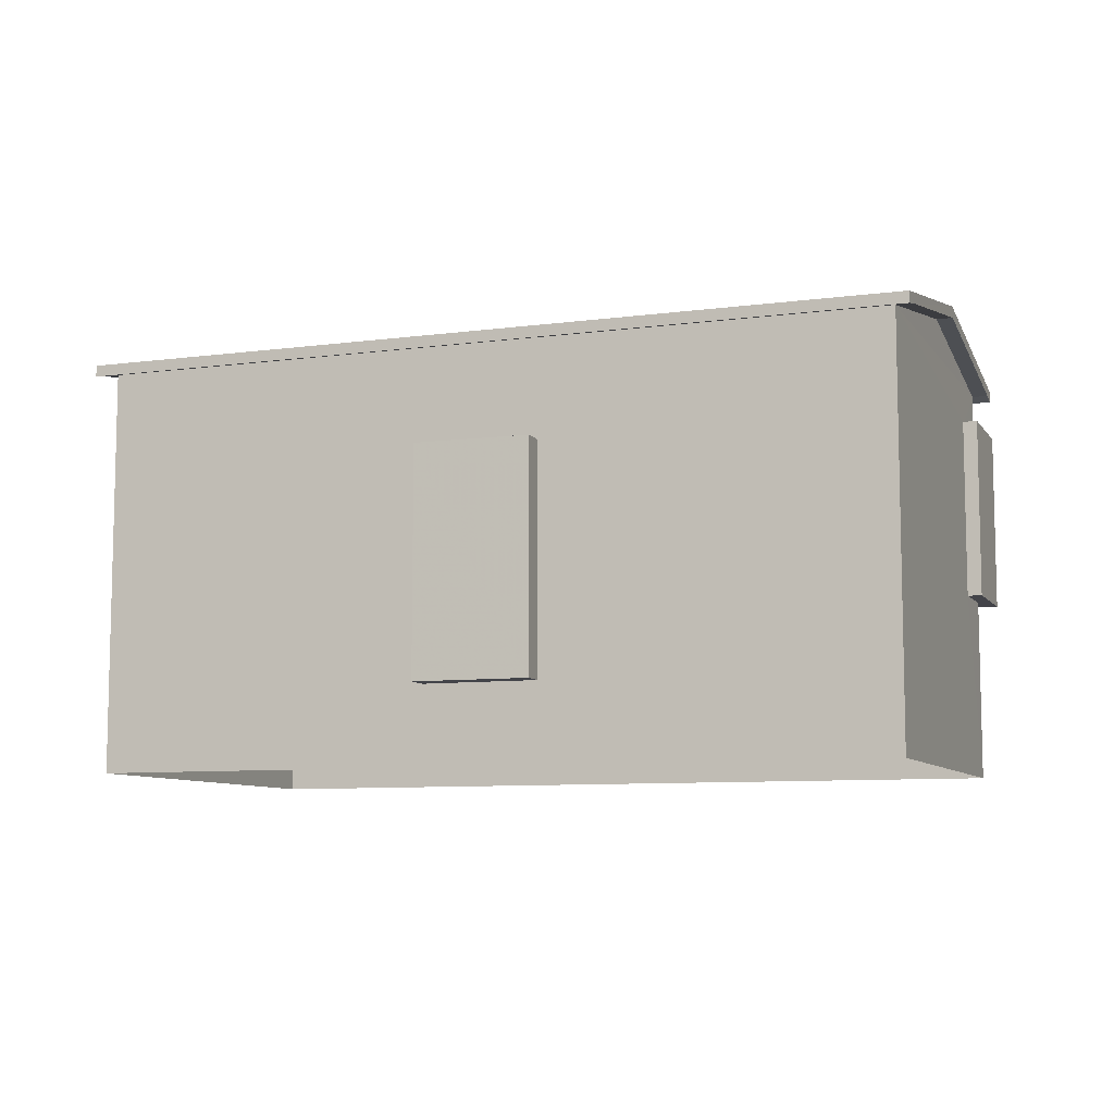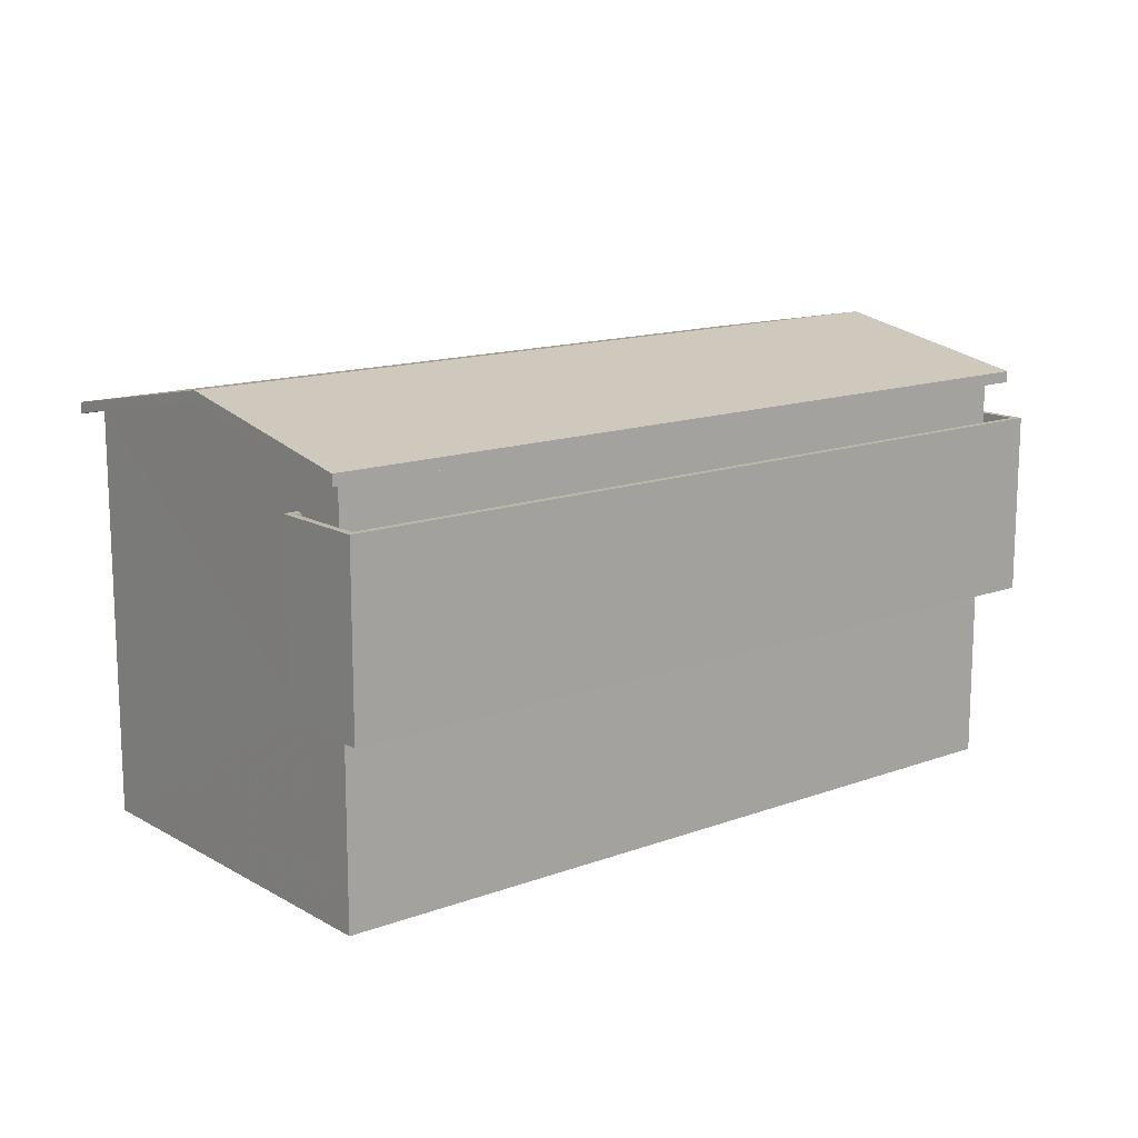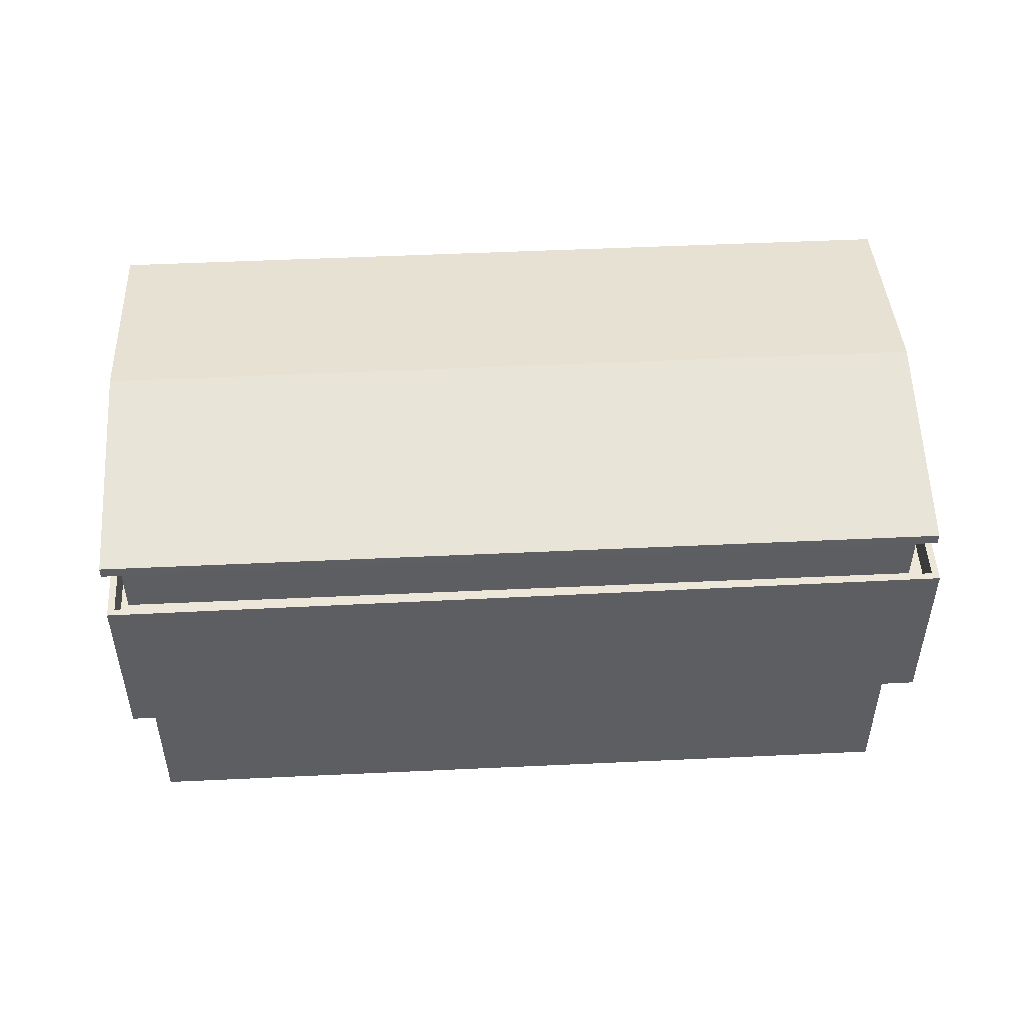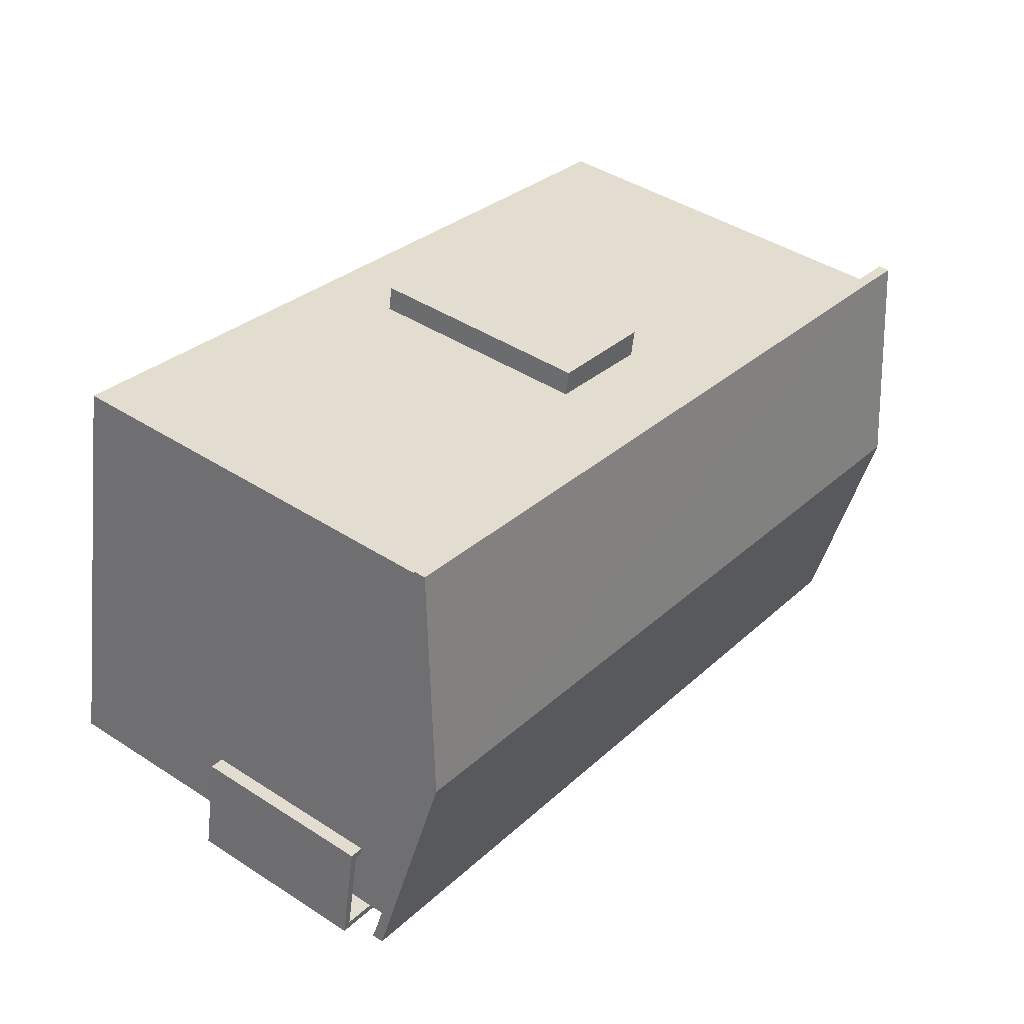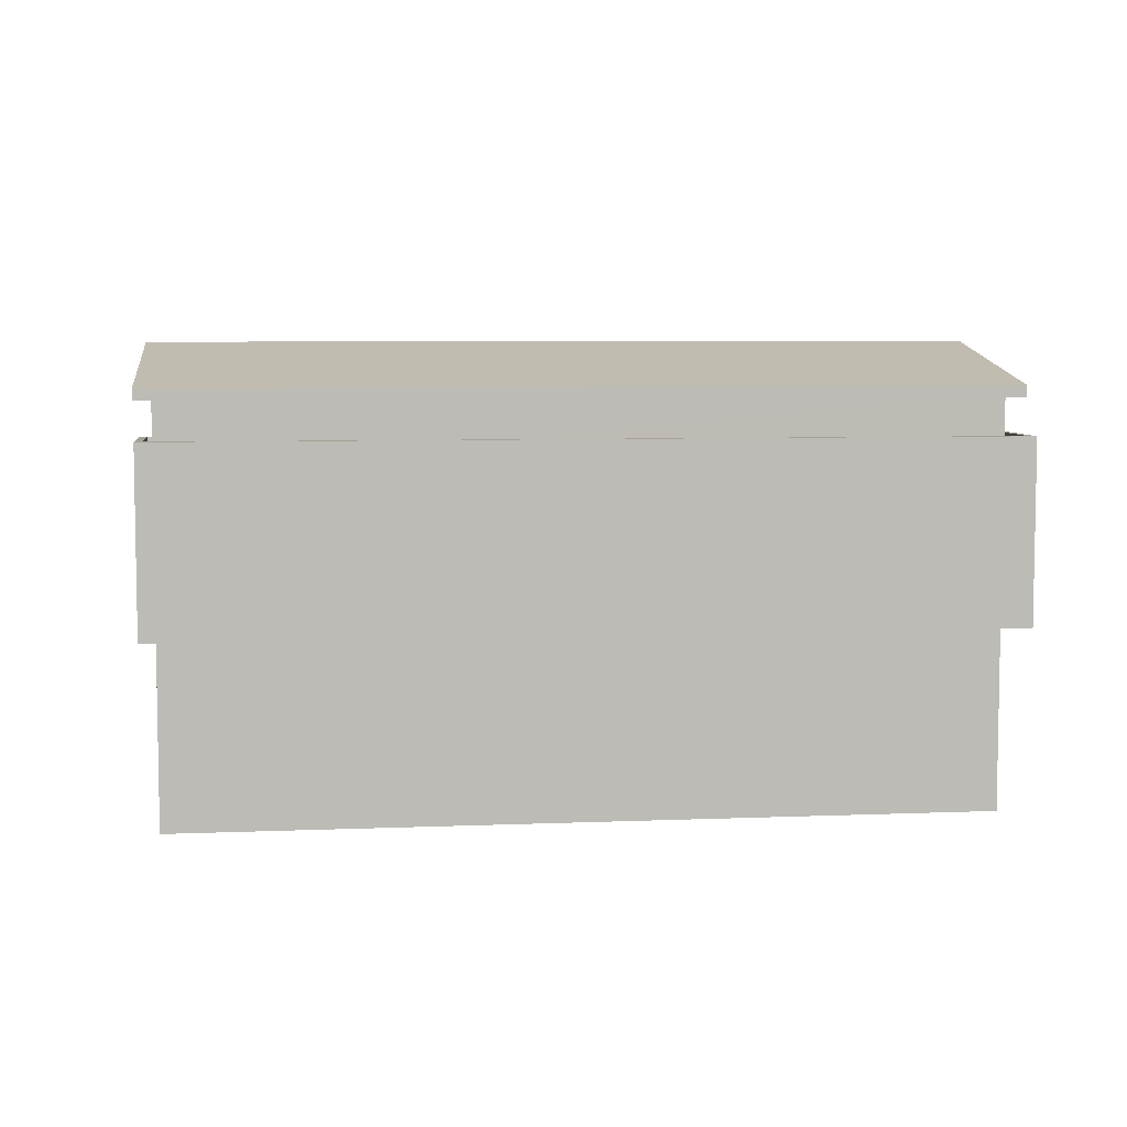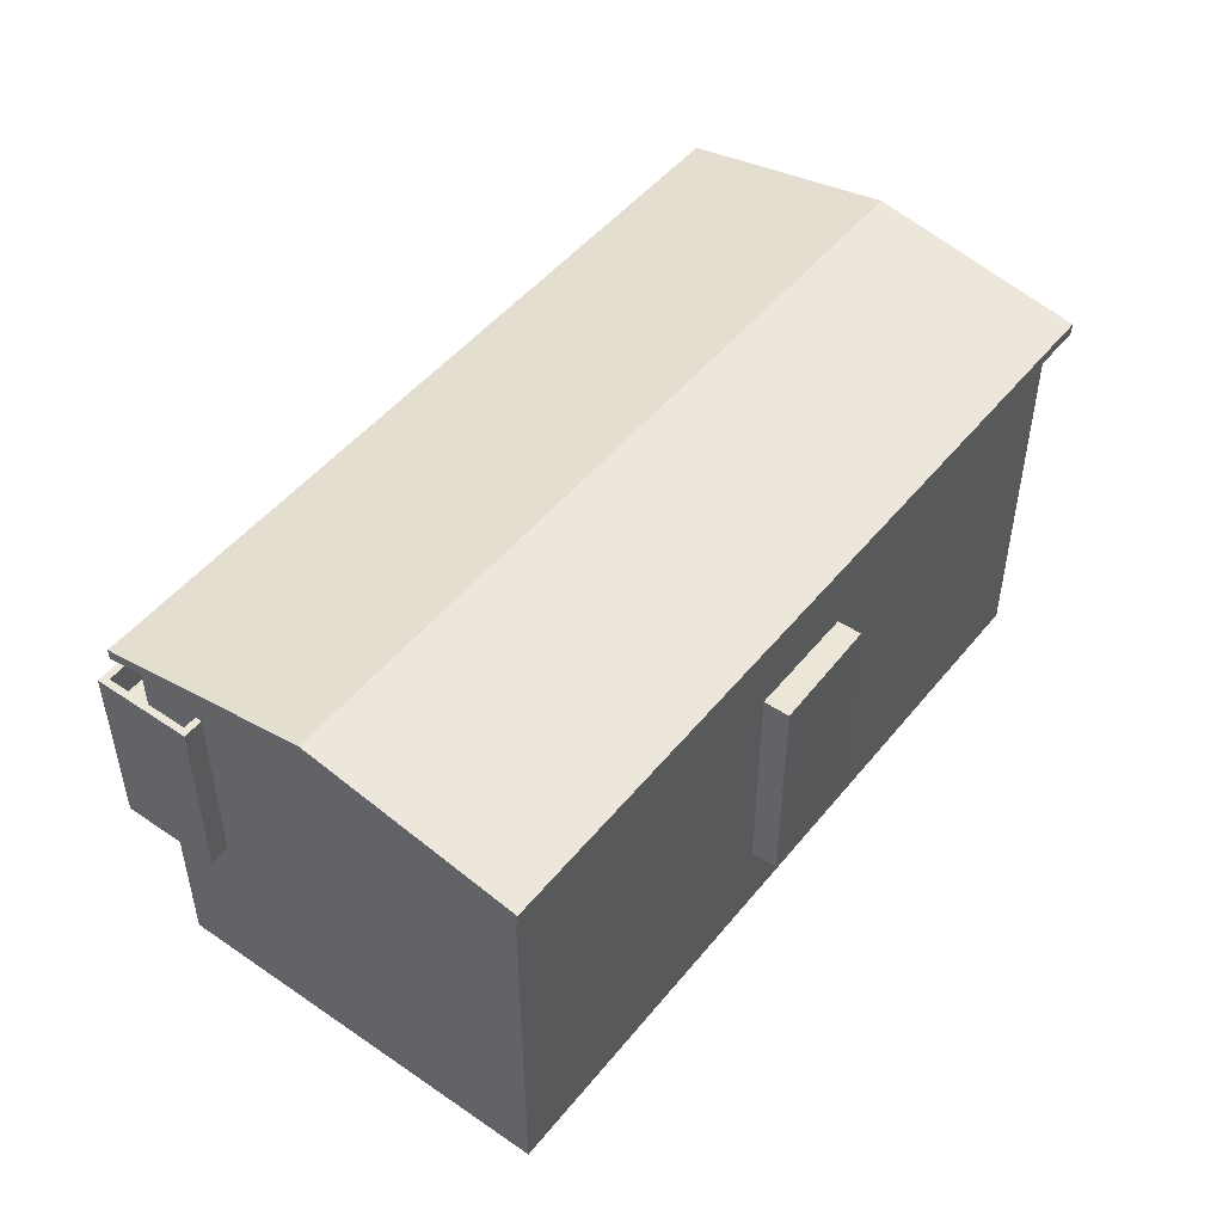
<metadata>
{"format":"obj","ext":"obj","renderer":"f3d","projection":"perspective","resolution":1024,"background":"white","views":[{"elev":-8.4,"azim":-170.9,"up":"+Z"},{"elev":14.1,"azim":-50.2,"up":"+Z"},{"elev":50.0,"azim":-14.1,"up":"+Z"},{"elev":43.2,"azim":-52.6,"up":"+Y"},{"elev":6.2,"azim":-18.2,"up":"+Z"},{"elev":49.0,"azim":116.1,"up":"+Z"}]}
</metadata>
<code>
v 1.242e+04 -1.489e+04 21.75
v 1.244e+04 -1.49e+04 21.75
v 1.244e+04 -1.491e+04 21.75
v 1.242e+04 -1.49e+04 21.75
v 1.244e+04 -1.49e+04 25.79
v 1.244e+04 -1.49e+04 25.79
v 1.244e+04 -1.491e+04 25.79
v 1.242e+04 -1.49e+04 25.79
v 1.242e+04 -1.49e+04 25.79
v 1.242e+04 -1.49e+04 25.79
v 1.244e+04 -1.491e+04 25.79
v 1.242e+04 -1.49e+04 25.79
v 1.244e+04 -1.49e+04 30.66
v 1.244e+04 -1.49e+04 30.58
v 1.244e+04 -1.49e+04 30.66
v 1.242e+04 -1.489e+04 30.66
v 1.242e+04 -1.489e+04 30.58
v 1.242e+04 -1.489e+04 30.66
v 1.244e+04 -1.49e+04 31.45
v 1.244e+04 -1.49e+04 31.45
v 1.244e+04 -1.491e+04 30.66
v 1.244e+04 -1.491e+04 30.66
v 1.242e+04 -1.49e+04 30.66
v 1.242e+04 -1.49e+04 30.58
v 1.242e+04 -1.49e+04 30.66
v 1.244e+04 -1.491e+04 30.58
v 1.242e+04 -1.49e+04 31.45
v 1.242e+04 -1.49e+04 31.45
v 1.243e+04 -1.49e+04 23.48
v 1.243e+04 -1.49e+04 23.48
v 1.243e+04 -1.49e+04 23.48
v 1.243e+04 -1.49e+04 23.48
v 1.244e+04 -1.491e+04 29.09
v 1.244e+04 -1.491e+04 29.09
v 1.244e+04 -1.491e+04 29.09
v 1.244e+04 -1.491e+04 29.09
v 1.242e+04 -1.49e+04 29.09
v 1.242e+04 -1.49e+04 29.09
v 1.242e+04 -1.49e+04 29.09
v 1.242e+04 -1.49e+04 29.09
v 1.244e+04 -1.491e+04 29.79
v 1.244e+04 -1.49e+04 29.79
v 1.244e+04 -1.491e+04 29.79
v 1.242e+04 -1.49e+04 29.79
v 1.242e+04 -1.49e+04 29.79
v 1.242e+04 -1.49e+04 29.79
v 1.244e+04 -1.491e+04 29.79
v 1.244e+04 -1.49e+04 29.79
v 1.242e+04 -1.49e+04 29.79
v 1.242e+04 -1.49e+04 29.79
v 1.244e+04 -1.491e+04 29.79
v 1.242e+04 -1.49e+04 29.79
v 1.242e+04 -1.49e+04 31.7
v 1.244e+04 -1.49e+04 30.83
v 1.242e+04 -1.489e+04 30.83
v 1.244e+04 -1.49e+04 31.7
v 1.242e+04 -1.49e+04 30.83
v 1.244e+04 -1.491e+04 30.83
v 1.243e+04 -1.49e+04 28.48
v 1.243e+04 -1.49e+04 28.48
v 1.243e+04 -1.49e+04 28.48
v 1.243e+04 -1.49e+04 28.48
v 1.244e+04 -1.49e+04 23.48
v 1.244e+04 -1.49e+04 28.48
f 1 2 3
f 4 1 3
f 5 6 7
f 8 9 10
f 6 11 7
f 10 9 12
f 7 11 12
f 9 7 12
f 13 14 15
f 14 13 16
f 17 16 18
f 17 14 16
f 19 20 13
f 15 19 13
f 19 21 22
f 20 19 22
f 23 24 25
f 24 23 22
f 26 24 22
f 21 26 22
f 25 27 28
f 23 25 28
f 28 27 18
f 16 28 18
f 29 30 31
f 32 29 31
f 33 34 35
f 34 33 36
f 37 38 39
f 40 37 39
f 38 36 33
f 38 33 39
f 41 42 43
f 41 44 45
f 44 46 45
f 47 42 48
f 49 50 46
f 47 48 51
f 52 50 49
f 44 49 46
f 41 43 44
f 43 42 47
f 53 54 55
f 56 54 53
f 53 57 56
f 56 57 58
f 59 60 61
f 62 59 61
f 43 47 34
f 36 43 34
f 38 43 36
f 38 44 43
f 37 44 38
f 37 49 44
f 35 34 47
f 51 35 47
f 40 49 37
f 40 52 49
f 6 42 41
f 11 6 41
f 12 41 45
f 12 11 41
f 10 45 46
f 10 12 45
f 5 48 42
f 6 5 42
f 8 10 46
f 50 8 46
f 7 4 3
f 7 9 4
f 4 9 8
f 1 4 8
f 1 8 16
f 39 23 52
f 50 23 16
f 40 39 52
f 8 50 16
f 52 23 50
f 63 2 32
f 2 1 29
f 64 60 13
f 13 59 16
f 59 1 16
f 32 2 29
f 29 1 59
f 13 60 59
f 3 2 5
f 7 3 5
f 33 51 22
f 5 2 63
f 33 35 51
f 13 22 48
f 5 63 64
f 64 13 48
f 5 64 48
f 48 22 51
f 39 22 23
f 39 33 22
f 32 64 63
f 32 60 64
f 54 14 17
f 55 54 17
f 14 54 15
f 15 56 19
f 15 54 56
f 19 56 21
f 21 58 26
f 21 56 58
f 58 24 26
f 58 57 24
f 24 57 25
f 25 53 27
f 25 57 53
f 27 53 18
f 18 55 17
f 18 53 55
f 20 22 13
f 28 16 23
f 30 61 31
f 30 62 61
f 60 32 31
f 61 60 31
f 30 59 62
f 30 29 59

</code>
